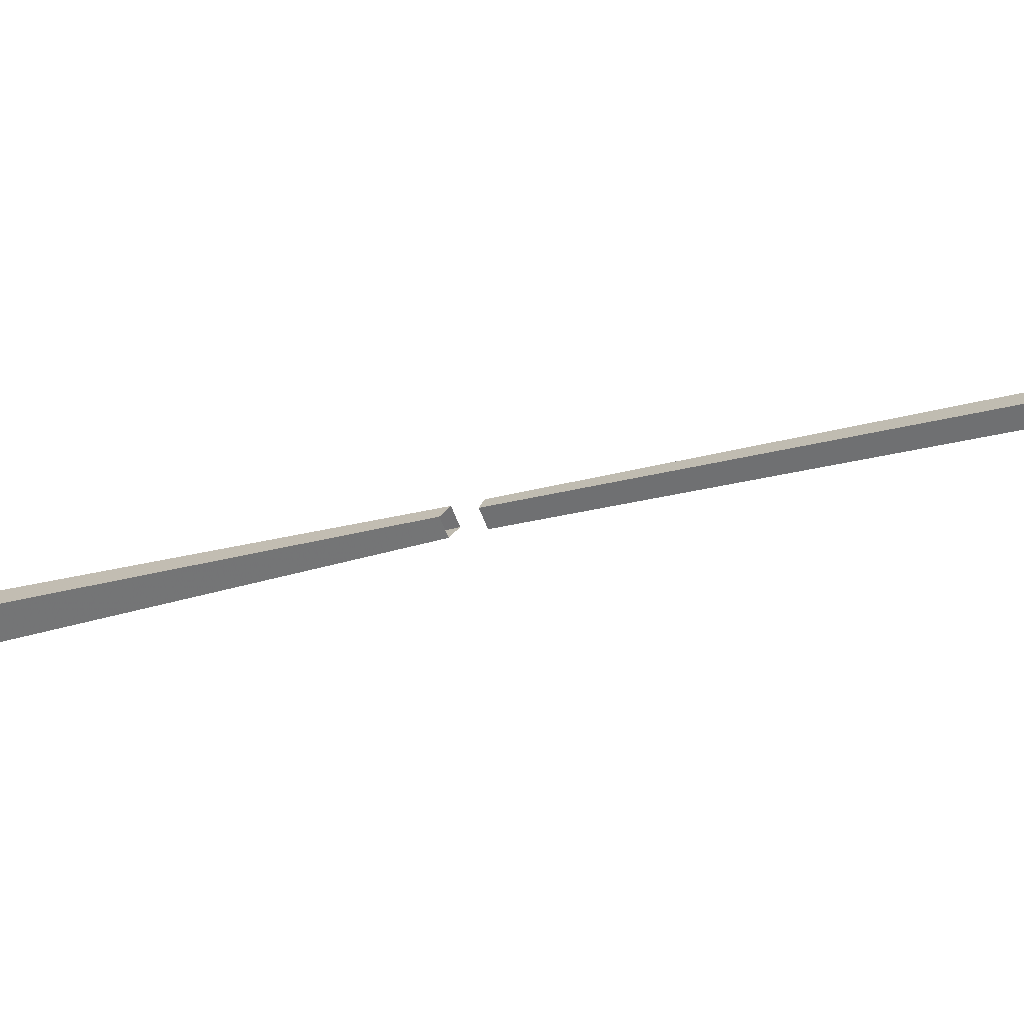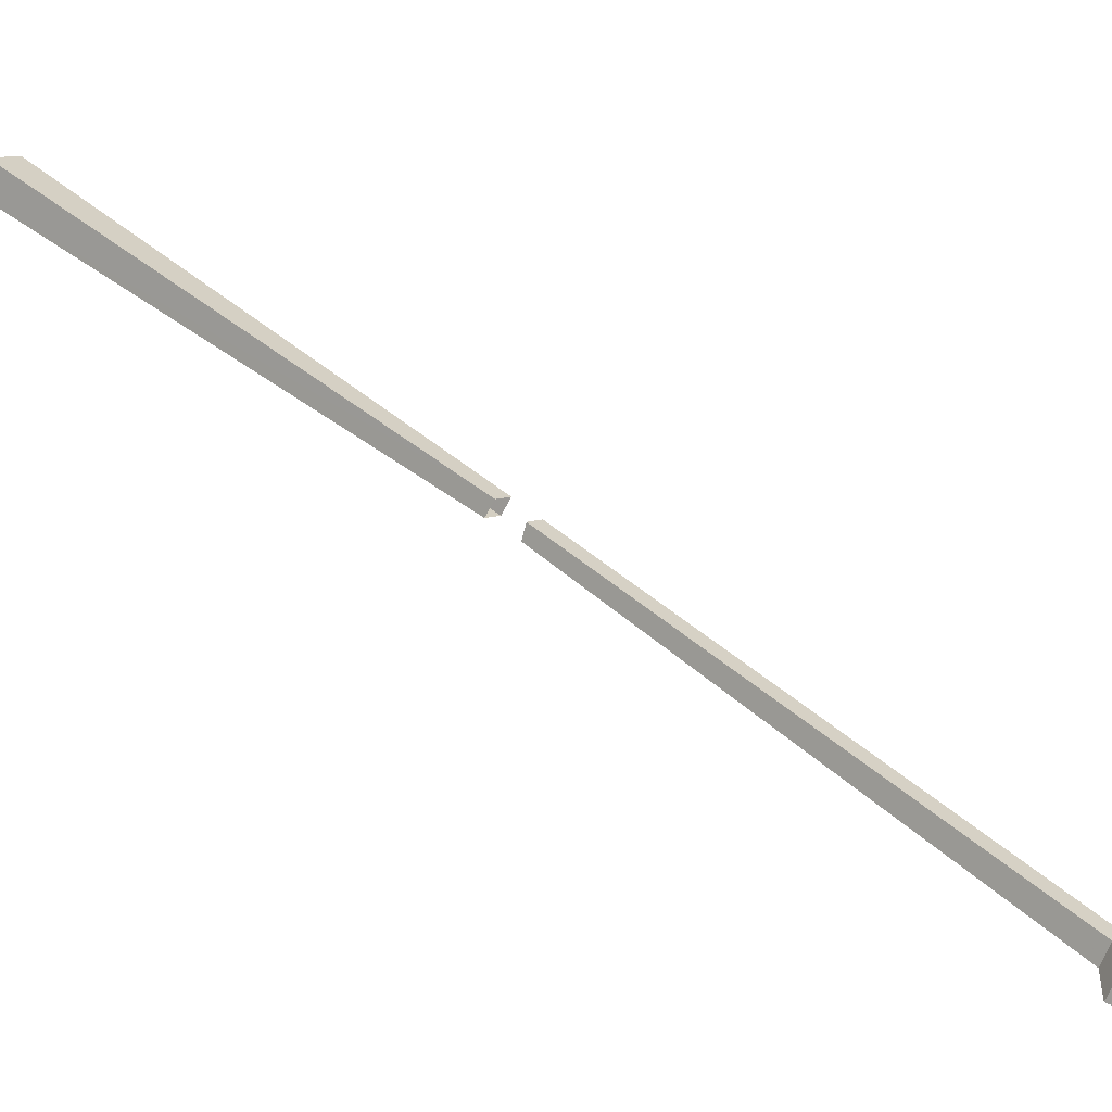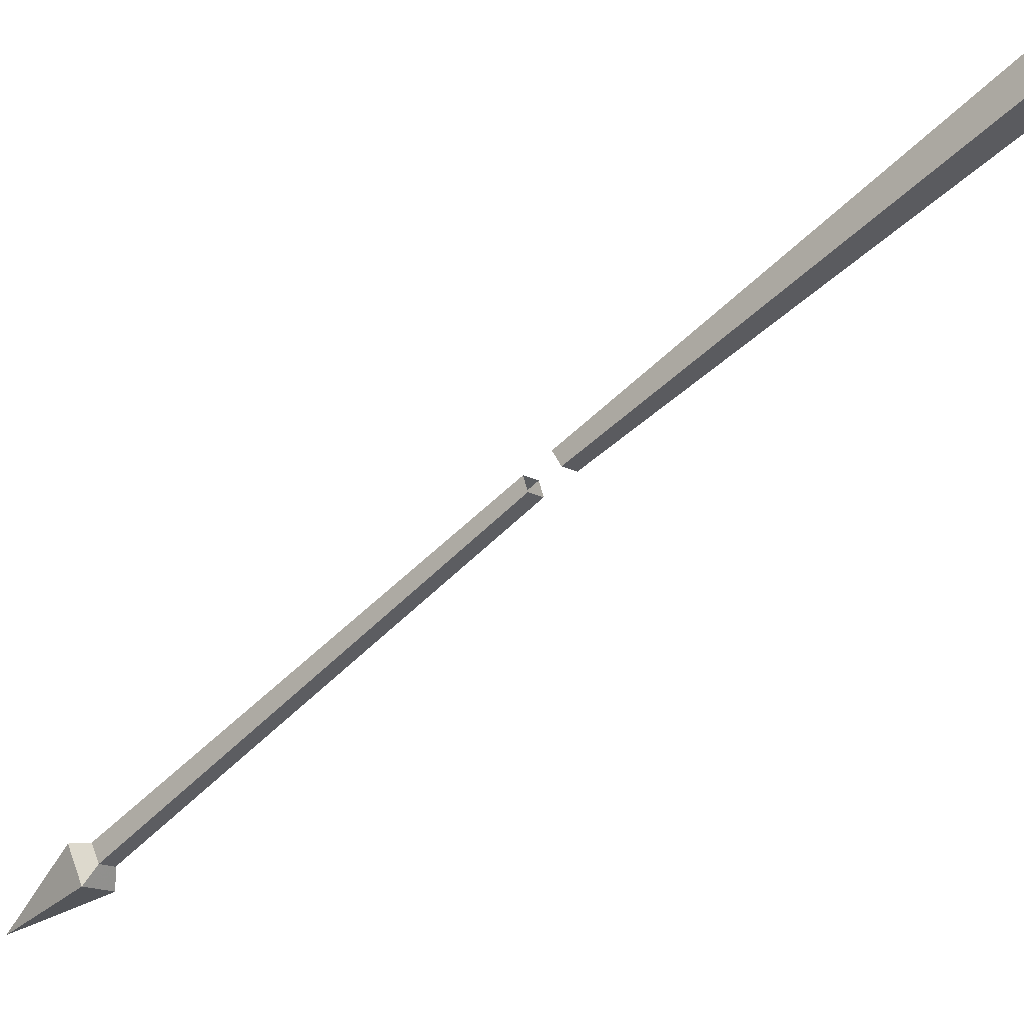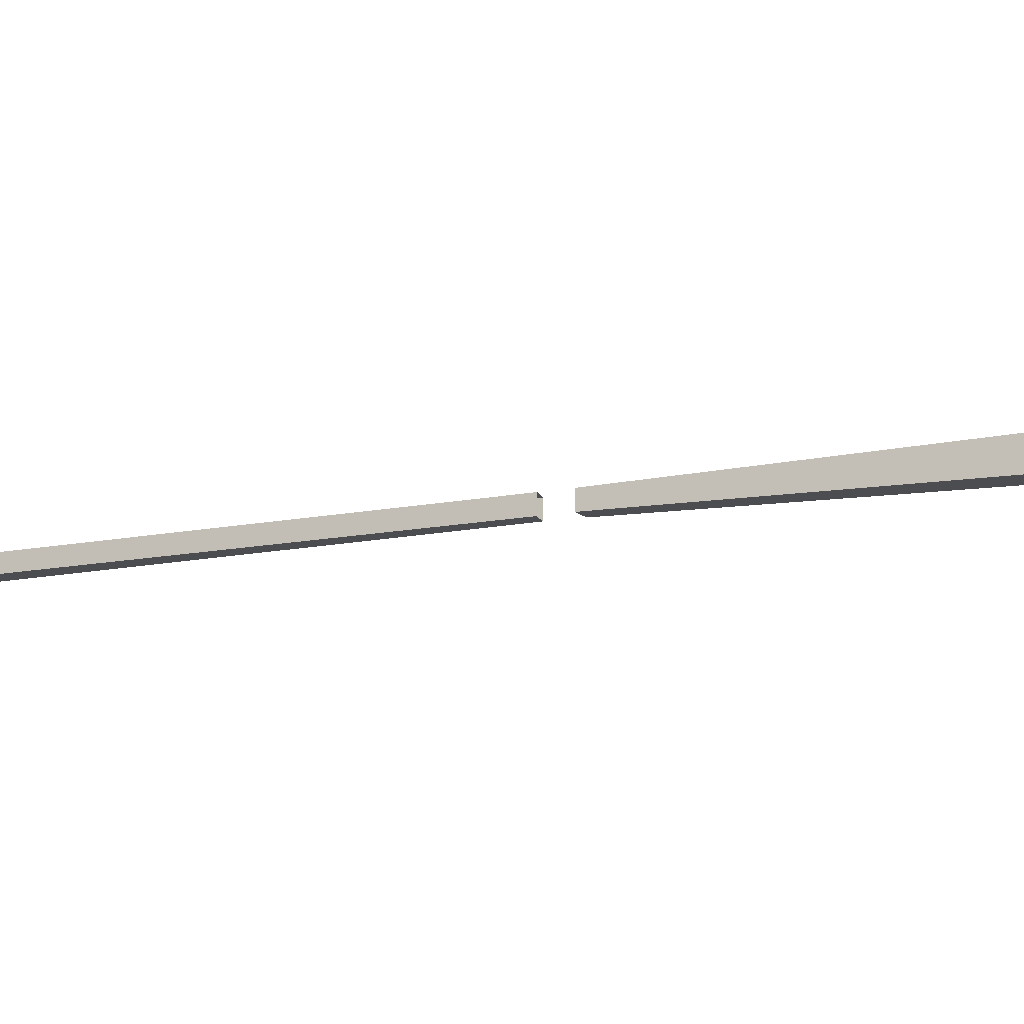
<metadata>
{"format":"obj","ext":"obj","renderer":"f3d","projection":"perspective","resolution":1024,"background":"white","views":[{"elev":-69.6,"azim":112.1,"up":"+Y"},{"elev":7.4,"azim":127.5,"up":"+Y"},{"elev":-15.3,"azim":-49.9,"up":"+Y"},{"elev":73.9,"azim":-88.3,"up":"+Y"}]}
</metadata>
<code>
o item/spear/worn
v -32 -150 -100
v -32 -146 -102
v -34 -146 -106
v -34 -154 -102
v -28 -150 -100
v -28 -100 -2
v -32 -100 -2
v -32 -97 -3
v -28 -97 -3
v -28 -146 -102
v -26 -146 -106
v -30 -160 -126
v -26 -154 -102
v -34 -44 109
v -32 -94 3
v -32 -97 5
v -34 -50 112
v -26 -50 112
v -28 -97 5
v -28 -94 3
v -26 -44 109
f 1 2 3
f 1 3 4
f 1 4 5
f 1 5 6
f 1 6 7
f 1 7 8
f 1 8 2
f 2 8 9
f 2 9 10
f 2 10 11
f 2 11 3
f 3 11 12
f 3 12 12
f 3 12 4
f 4 12 13
f 4 13 5
f 5 13 10
f 5 10 6
f 6 10 9
f 10 13 11
f 11 13 12
f 11 12 12
f 12 12 13
f 12 12 12
f 12 12 12
f 12 12 4
f 14 15 16
f 14 16 17
f 17 16 18
f 18 16 19
f 18 19 20
f 18 20 21
f 21 20 15
f 21 15 14
f 17 14 21
f 17 21 18

</code>
